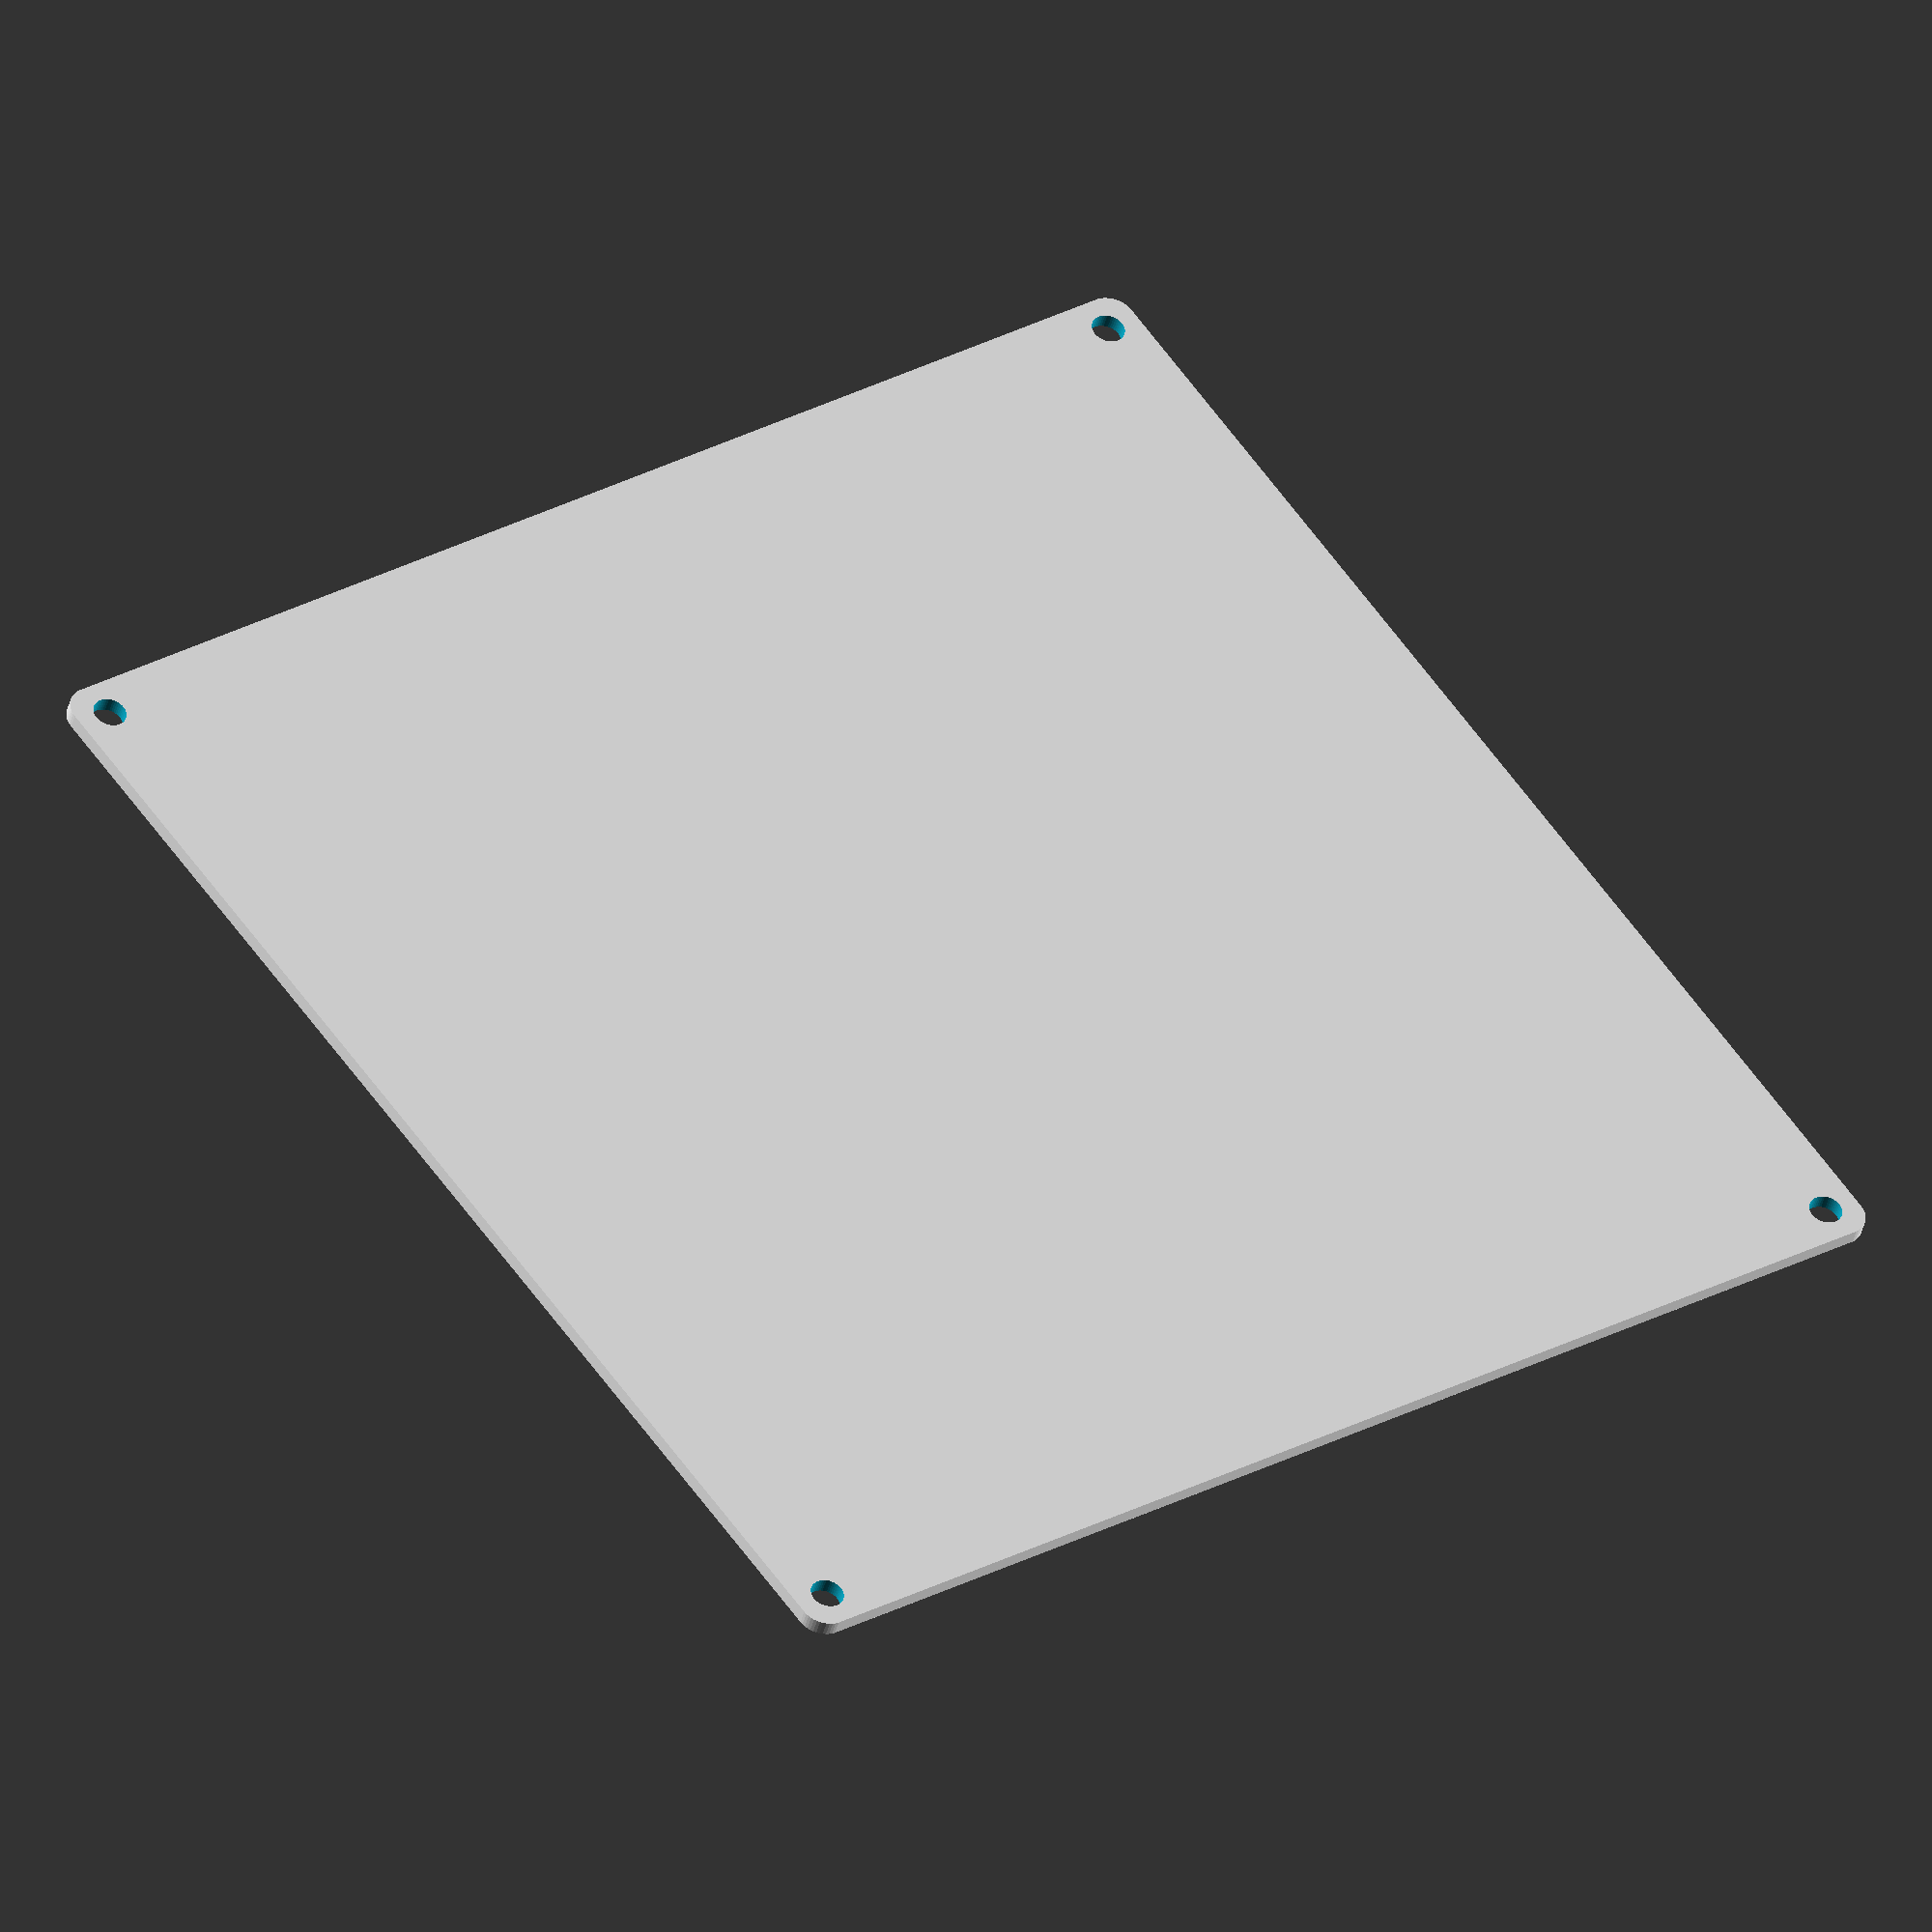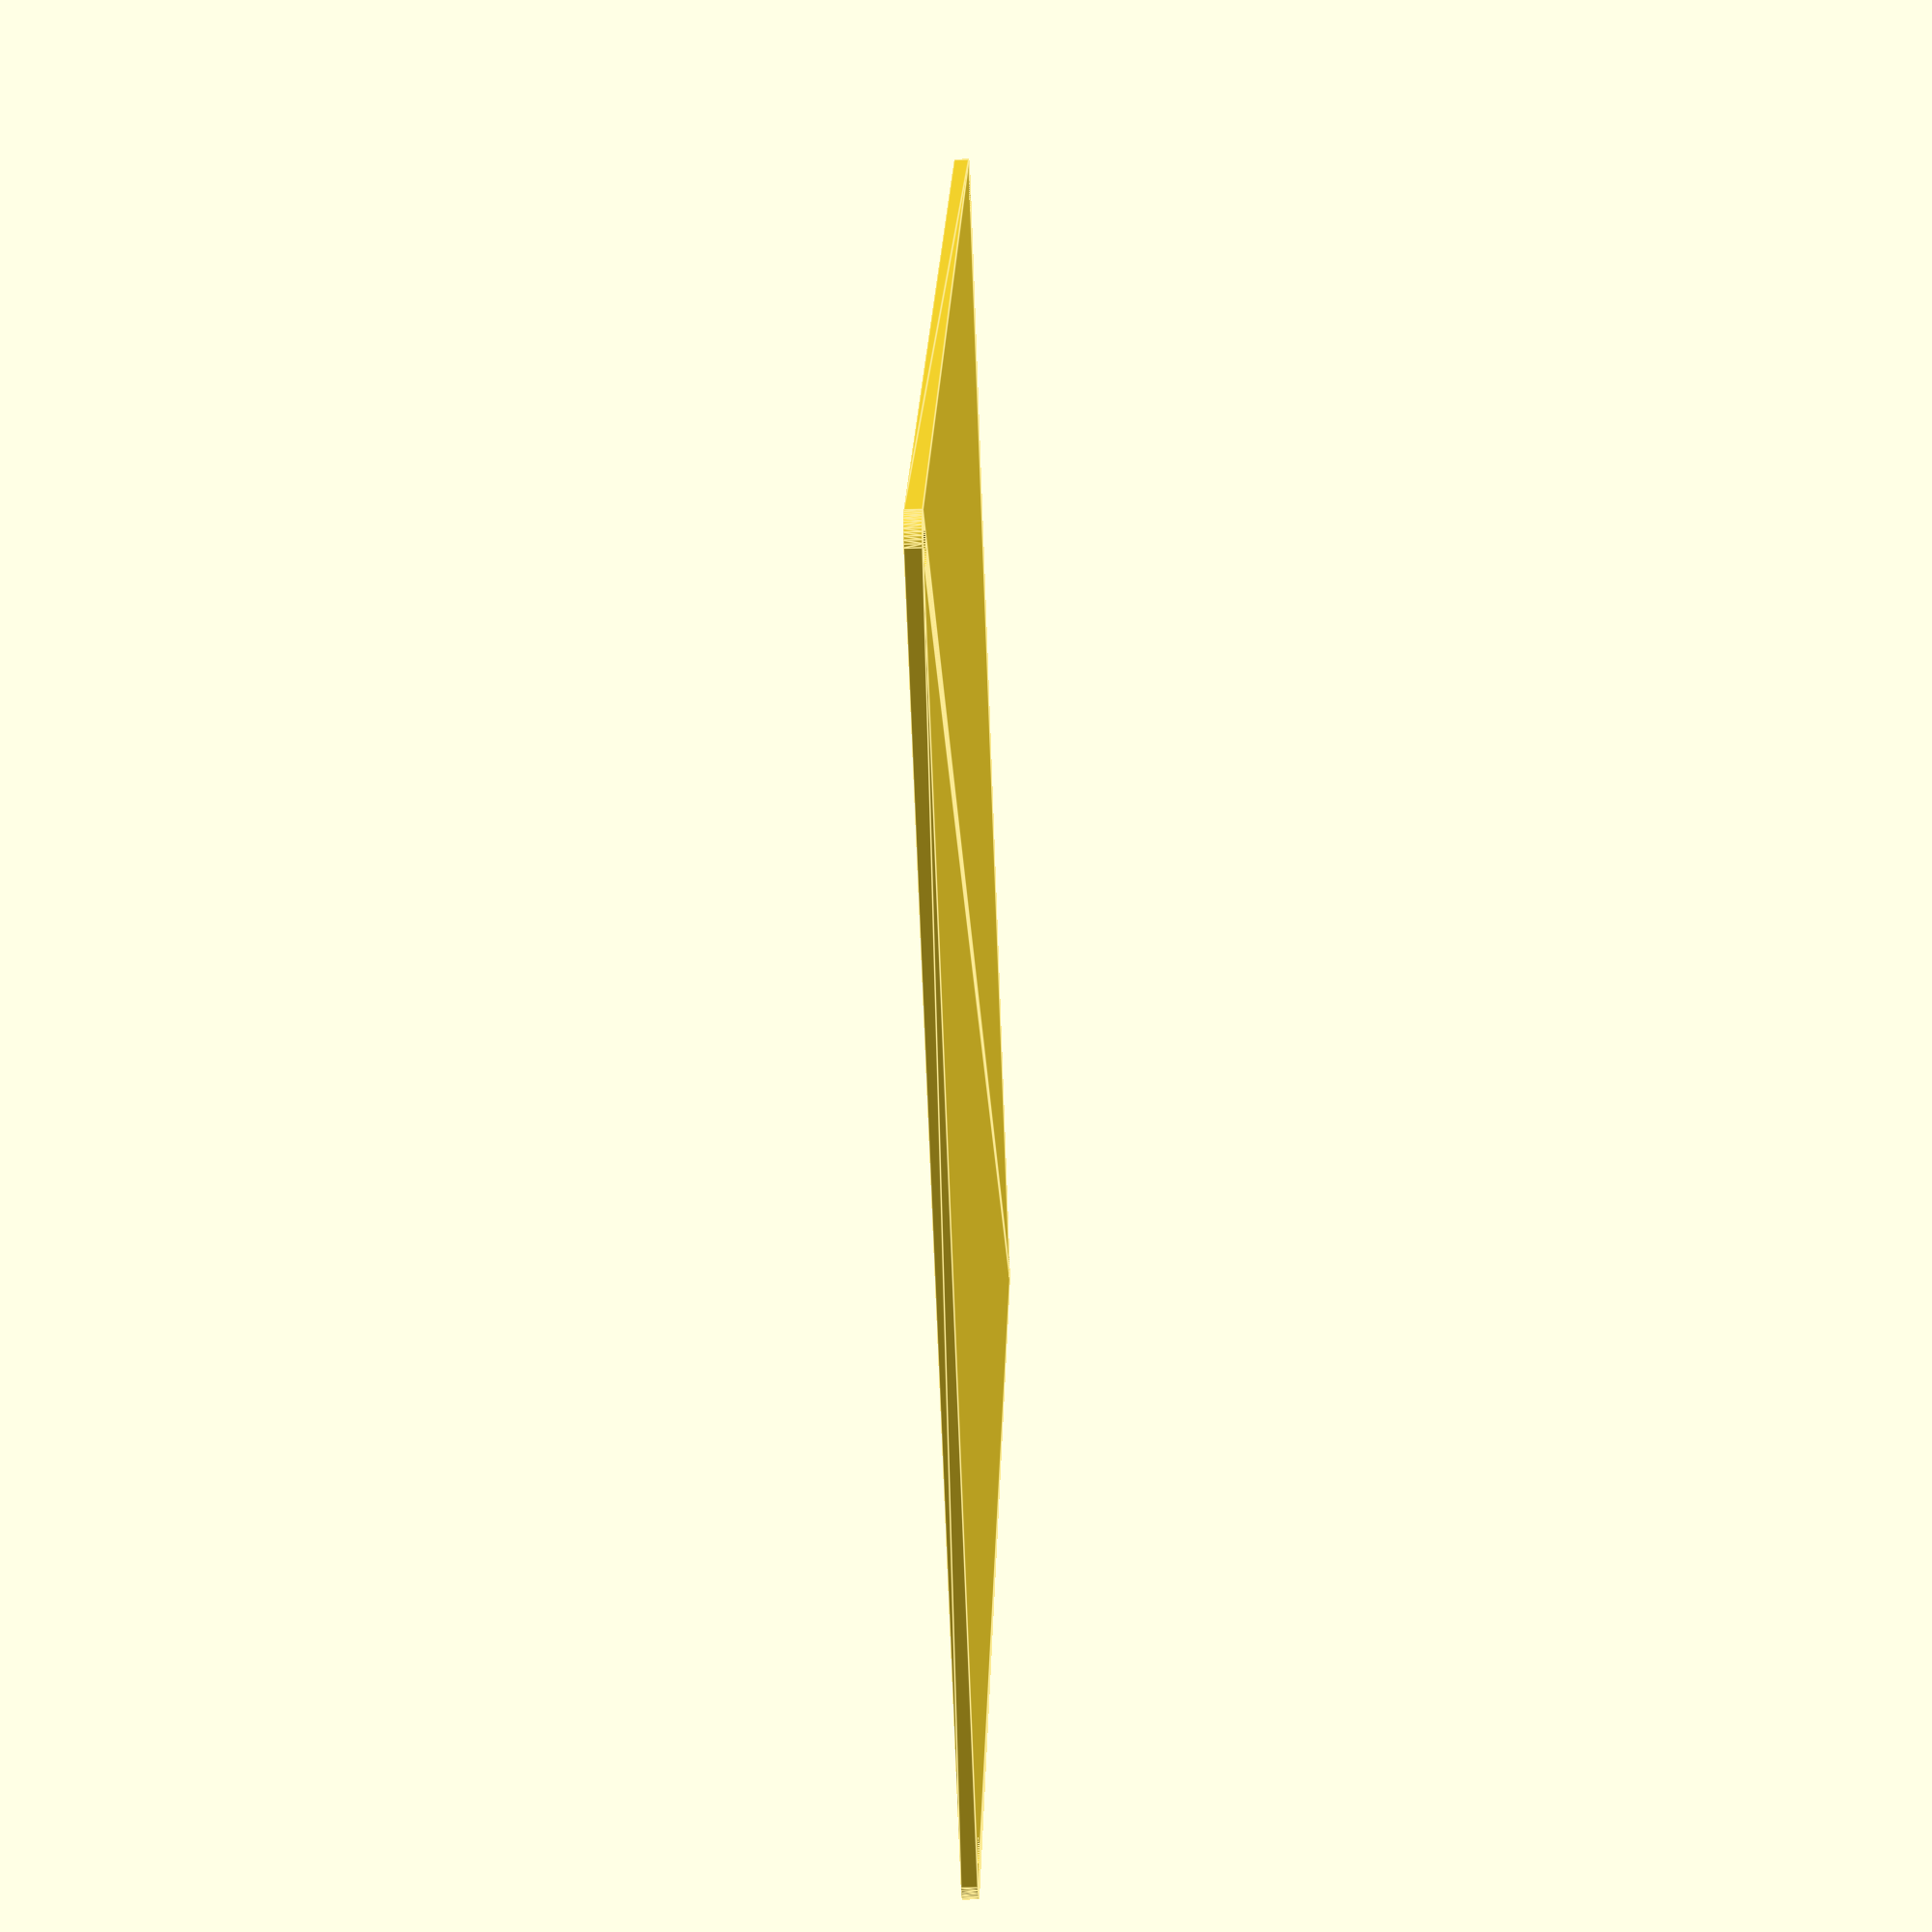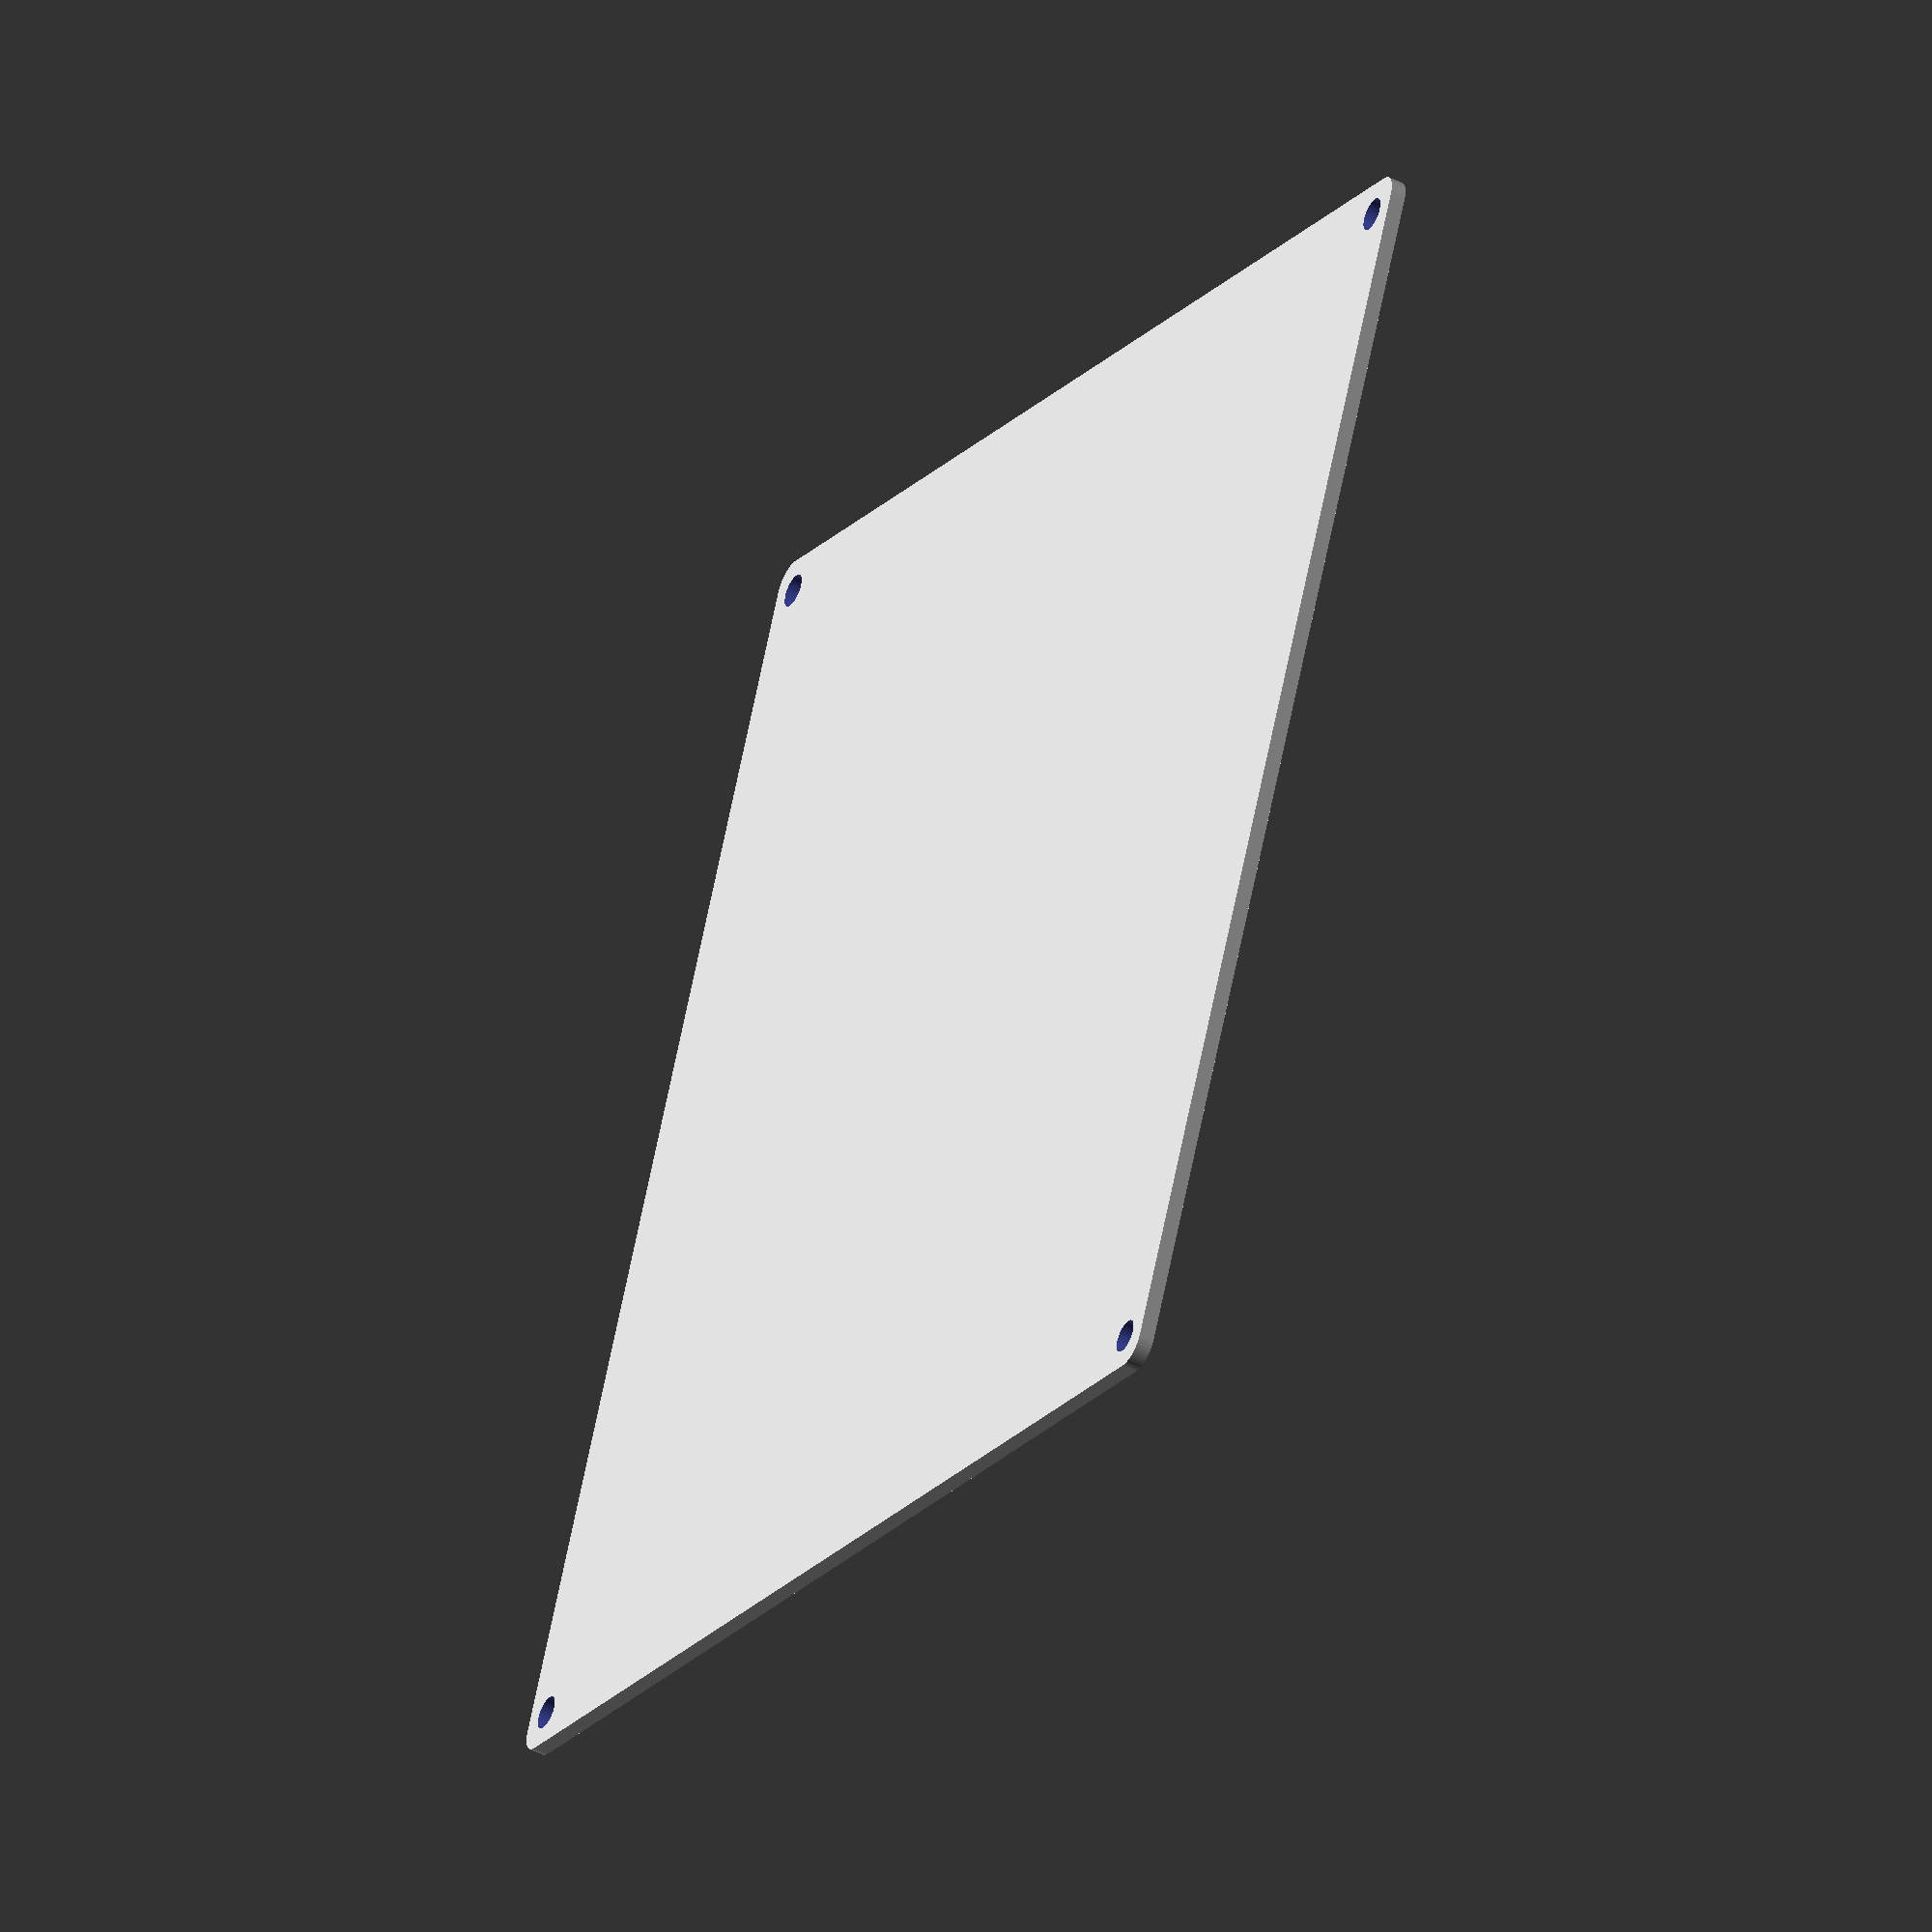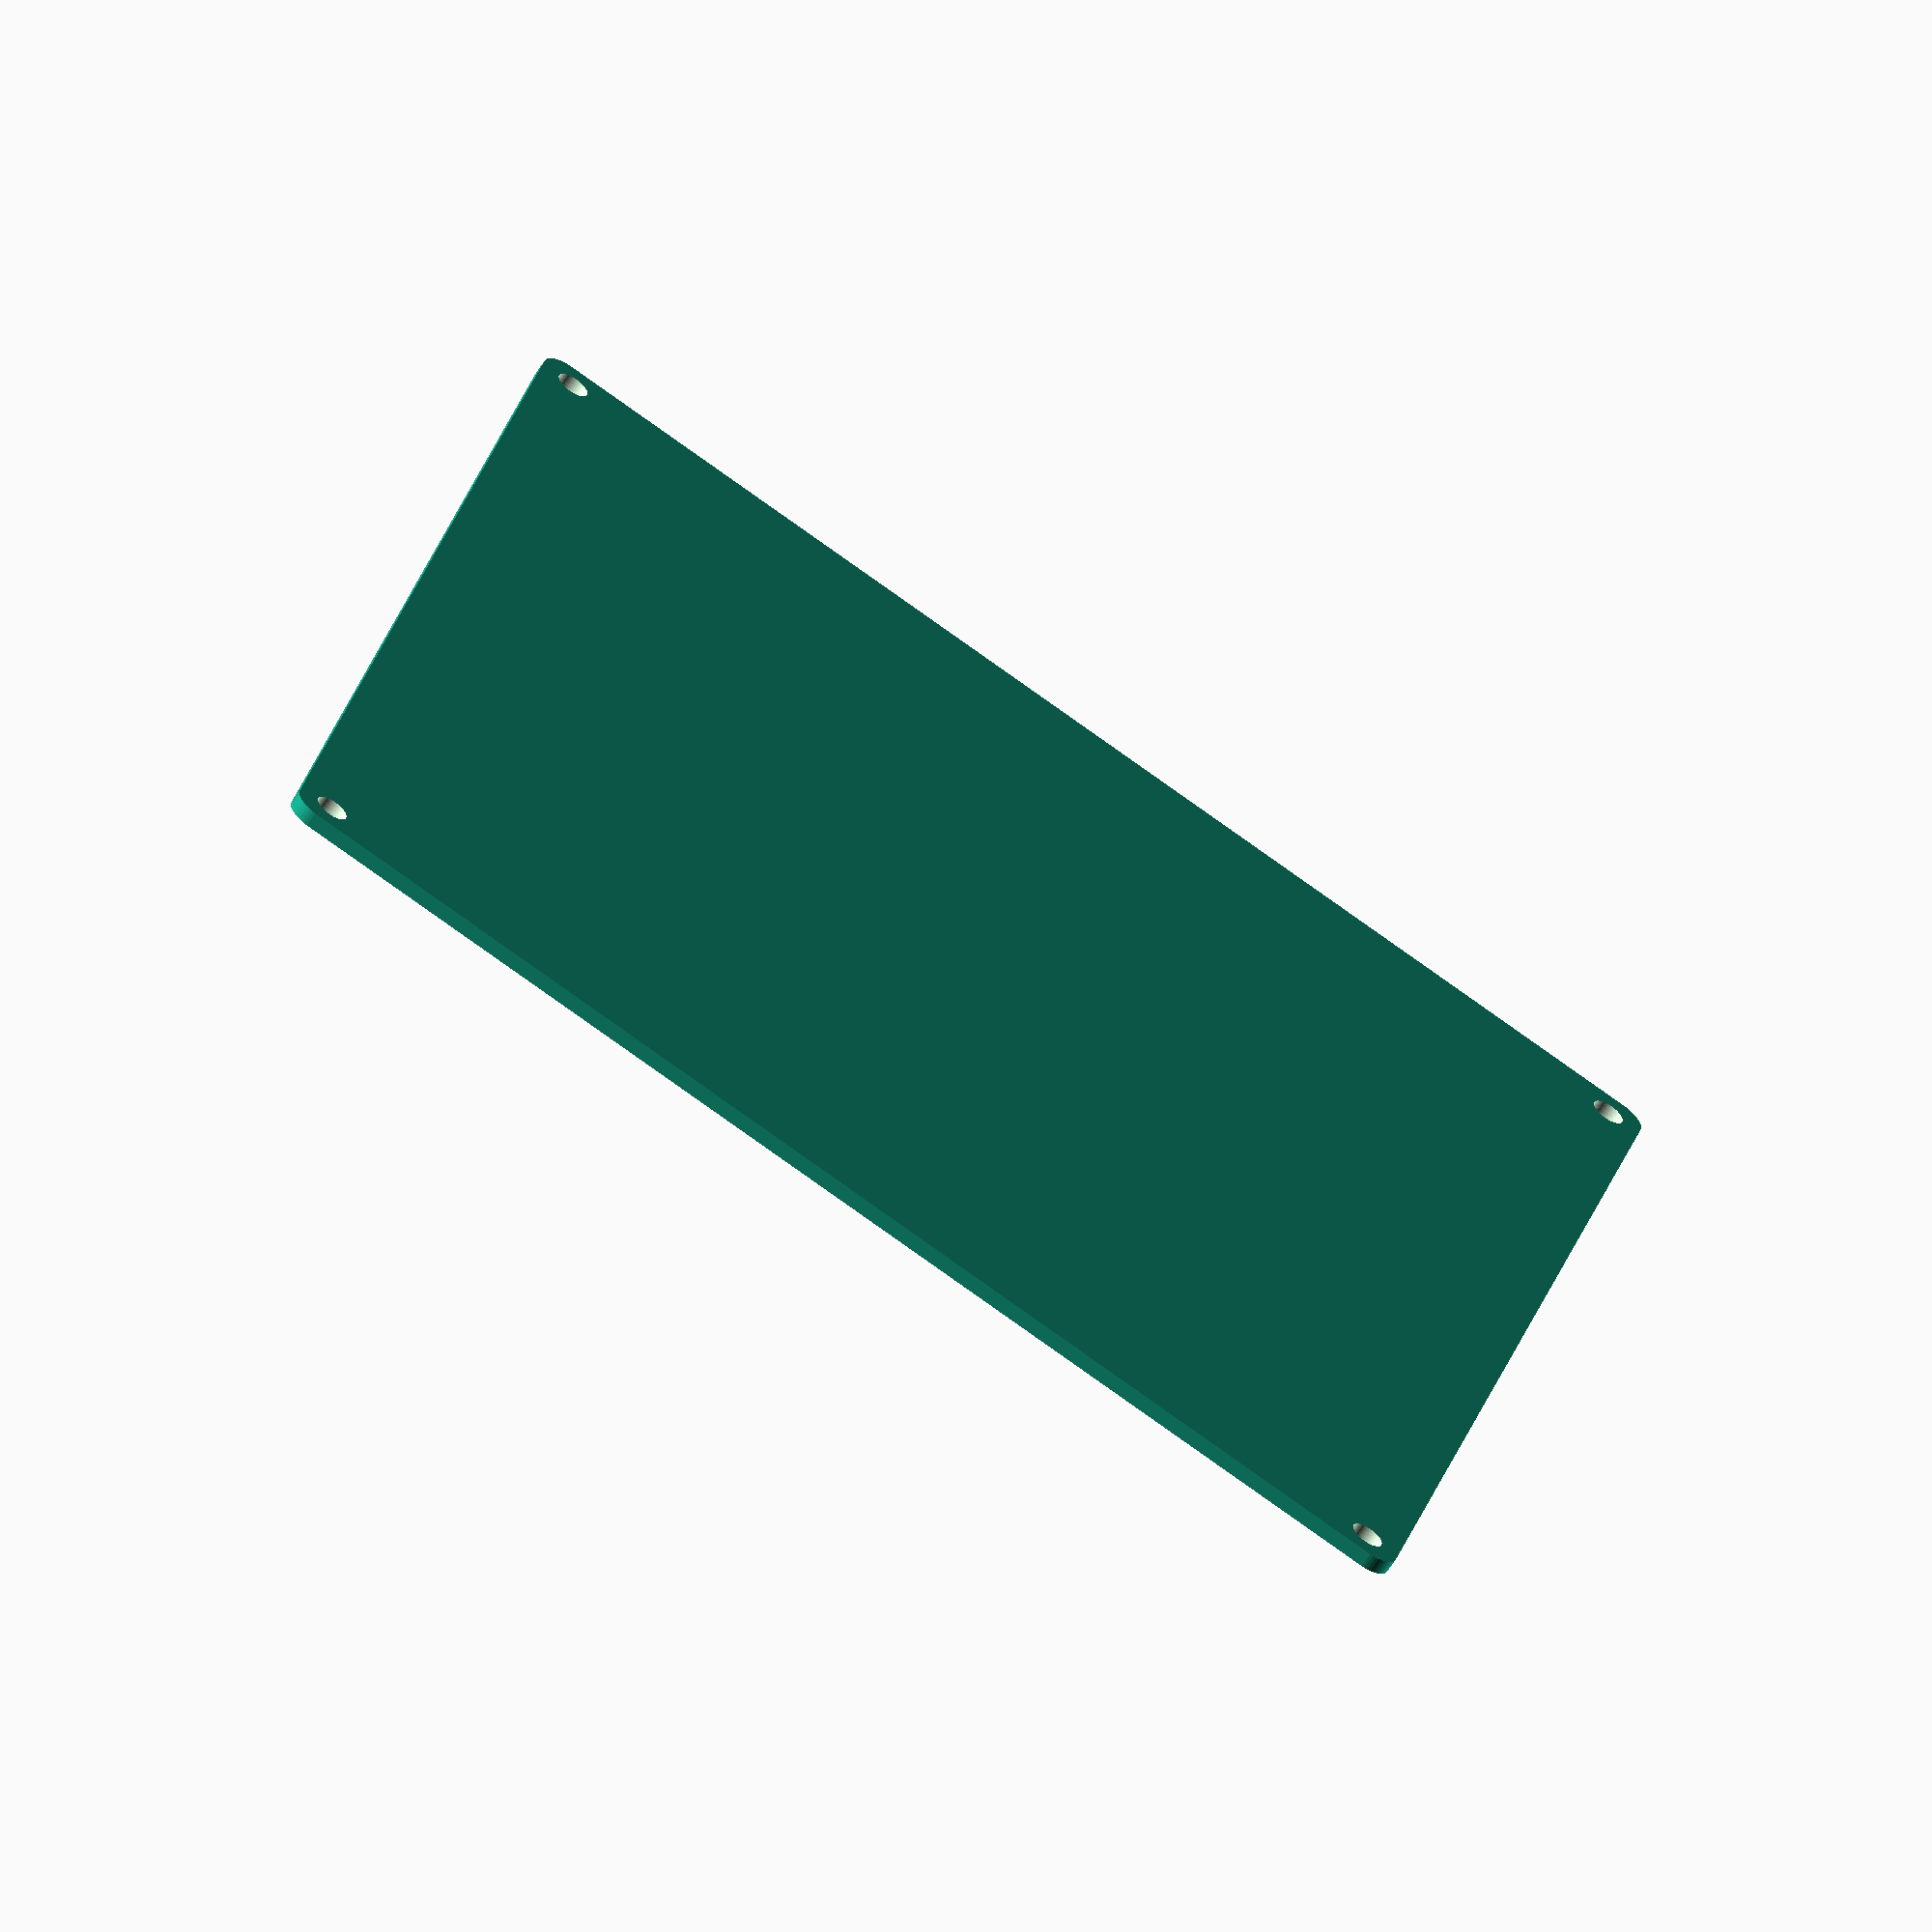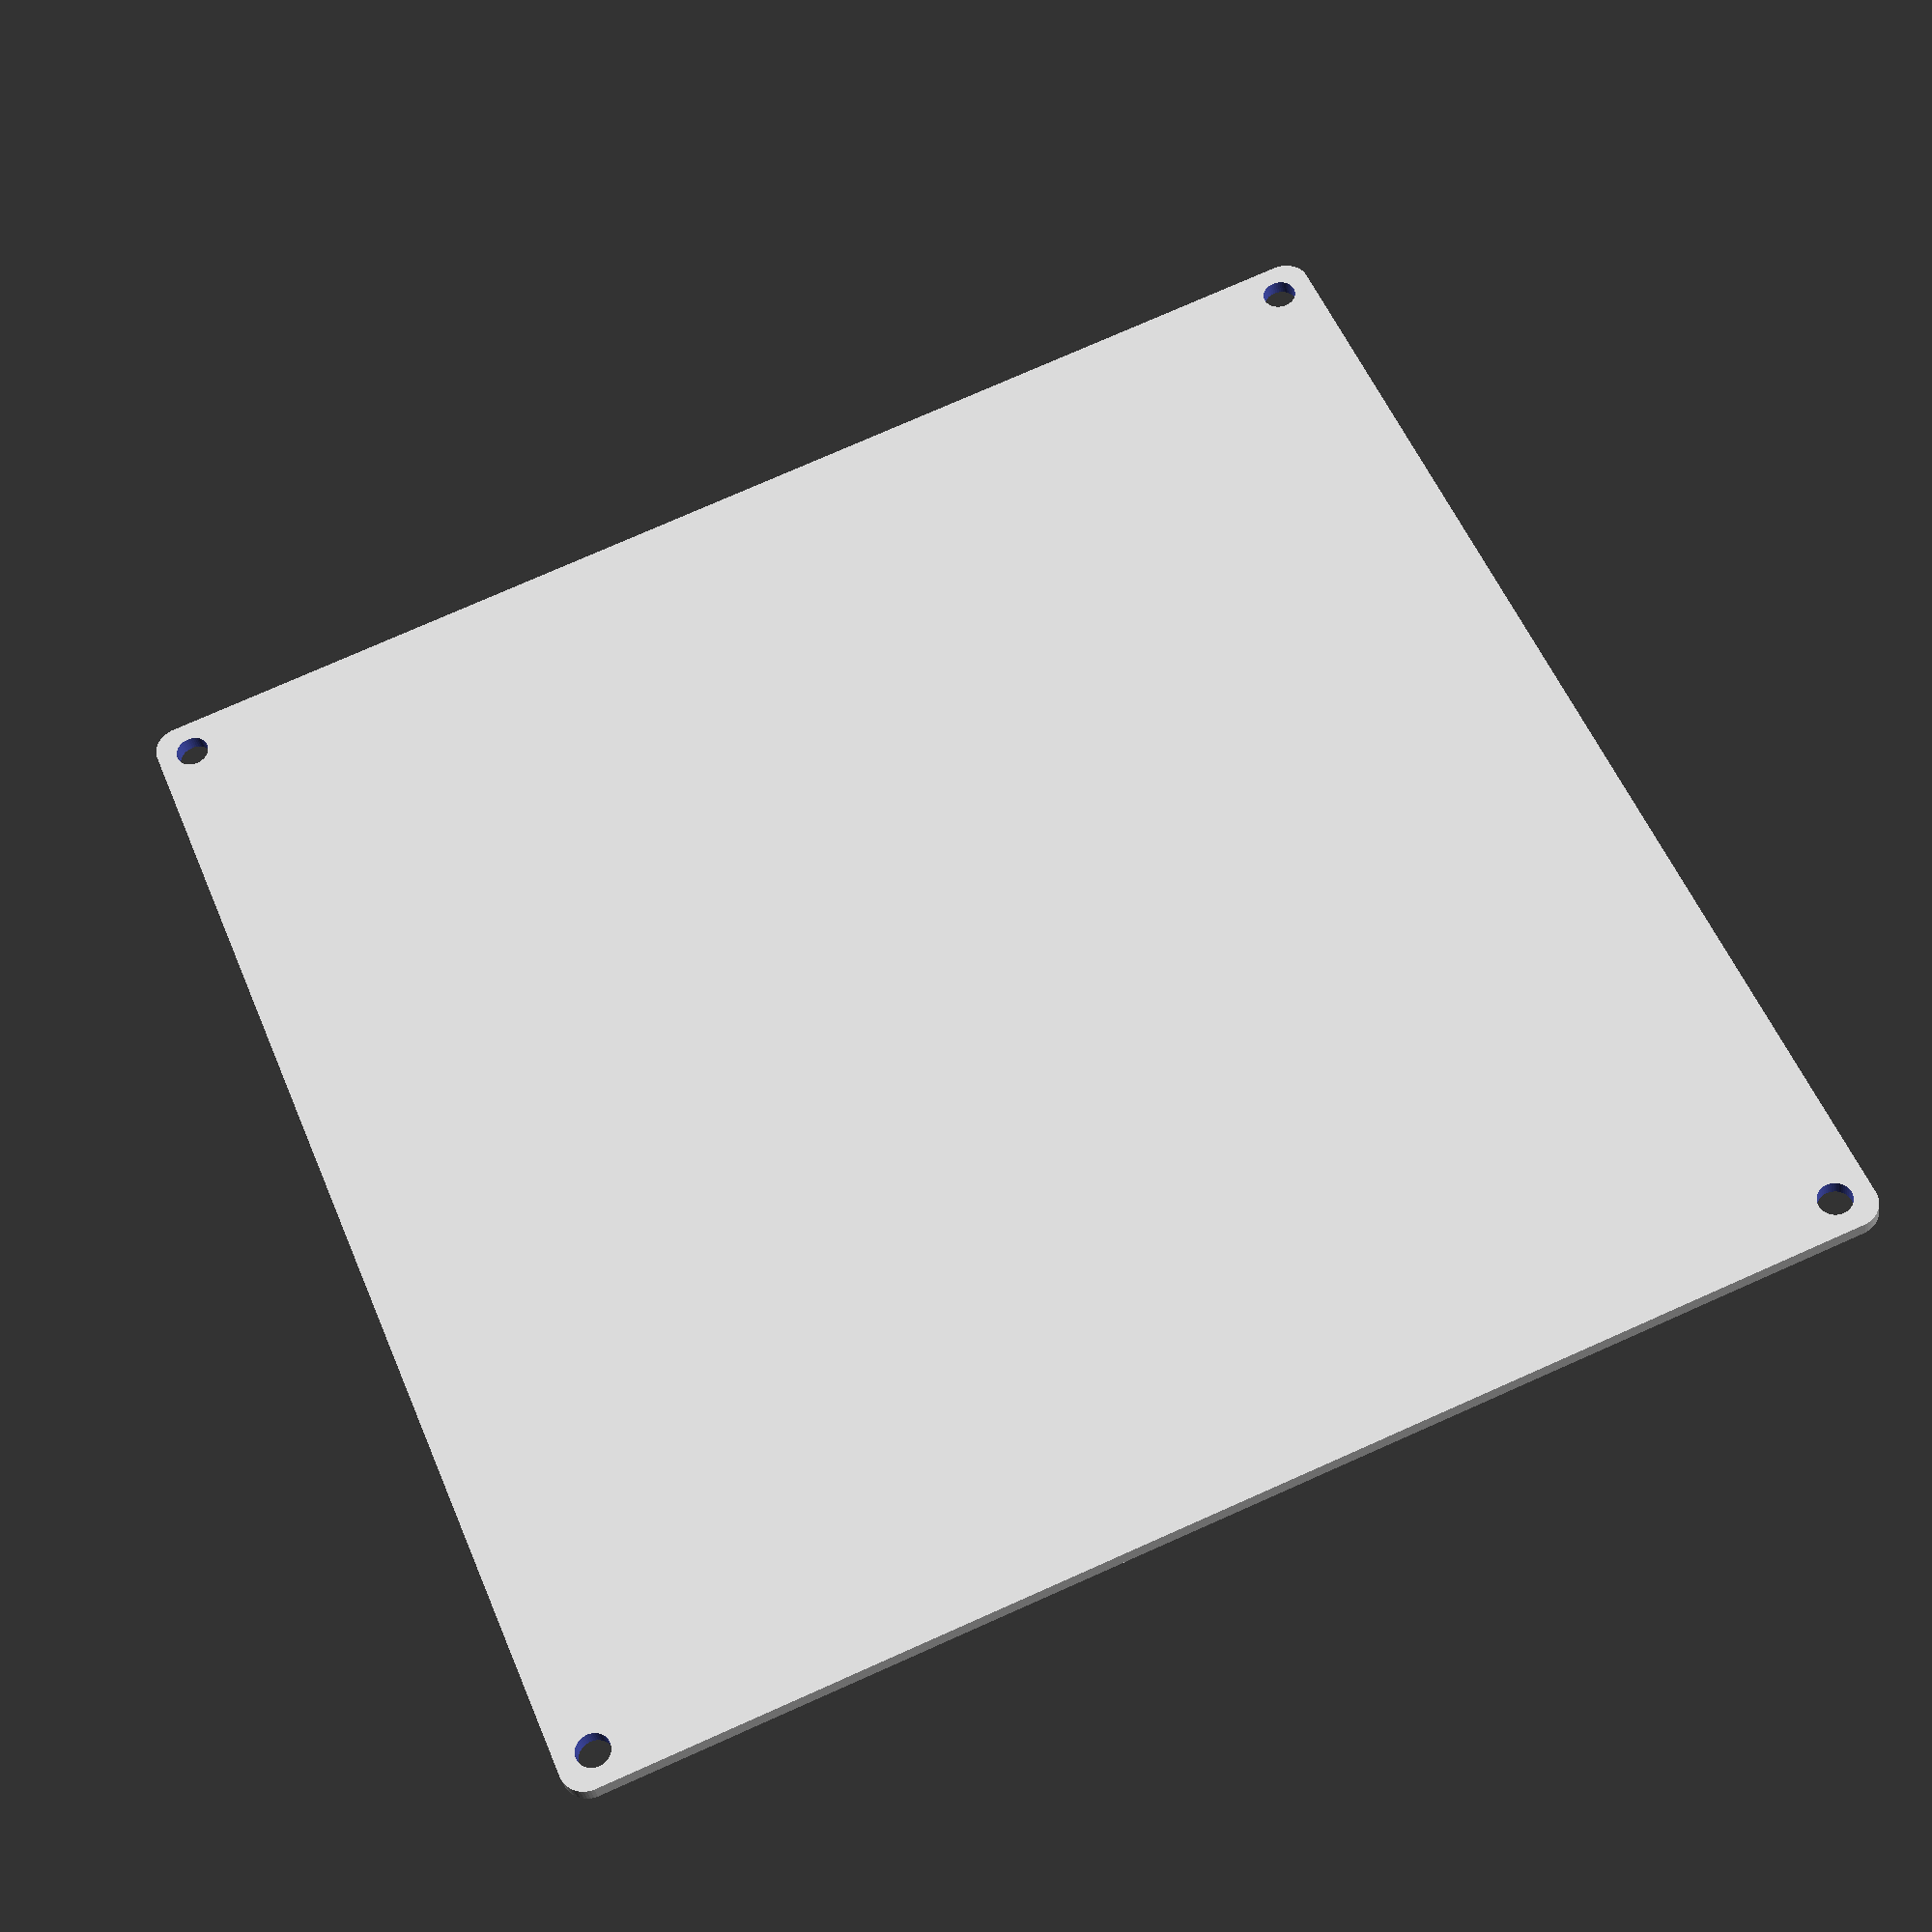
<openscad>
$fn = 50;


difference() {
	union() {
		hull() {
			translate(v = [-122.0000000000, 122.0000000000, 0]) {
				cylinder(h = 3, r = 5);
			}
			translate(v = [122.0000000000, 122.0000000000, 0]) {
				cylinder(h = 3, r = 5);
			}
			translate(v = [-122.0000000000, -122.0000000000, 0]) {
				cylinder(h = 3, r = 5);
			}
			translate(v = [122.0000000000, -122.0000000000, 0]) {
				cylinder(h = 3, r = 5);
			}
		}
	}
	union() {
		translate(v = [-120.0000000000, -120.0000000000, -100.0000000000]) {
			cylinder(h = 200, r = 3.2500000000);
		}
		translate(v = [-120.0000000000, 120.0000000000, -100.0000000000]) {
			cylinder(h = 200, r = 3.2500000000);
		}
		translate(v = [120.0000000000, -120.0000000000, -100.0000000000]) {
			cylinder(h = 200, r = 3.2500000000);
		}
		translate(v = [120.0000000000, 120.0000000000, -100.0000000000]) {
			cylinder(h = 200, r = 3.2500000000);
		}
	}
}
</openscad>
<views>
elev=42.1 azim=215.7 roll=166.2 proj=o view=solid
elev=28.0 azim=140.2 roll=92.7 proj=p view=edges
elev=225.7 azim=156.9 roll=299.8 proj=o view=wireframe
elev=242.9 azim=193.1 roll=212.9 proj=o view=solid
elev=212.8 azim=337.6 roll=171.5 proj=p view=solid
</views>
